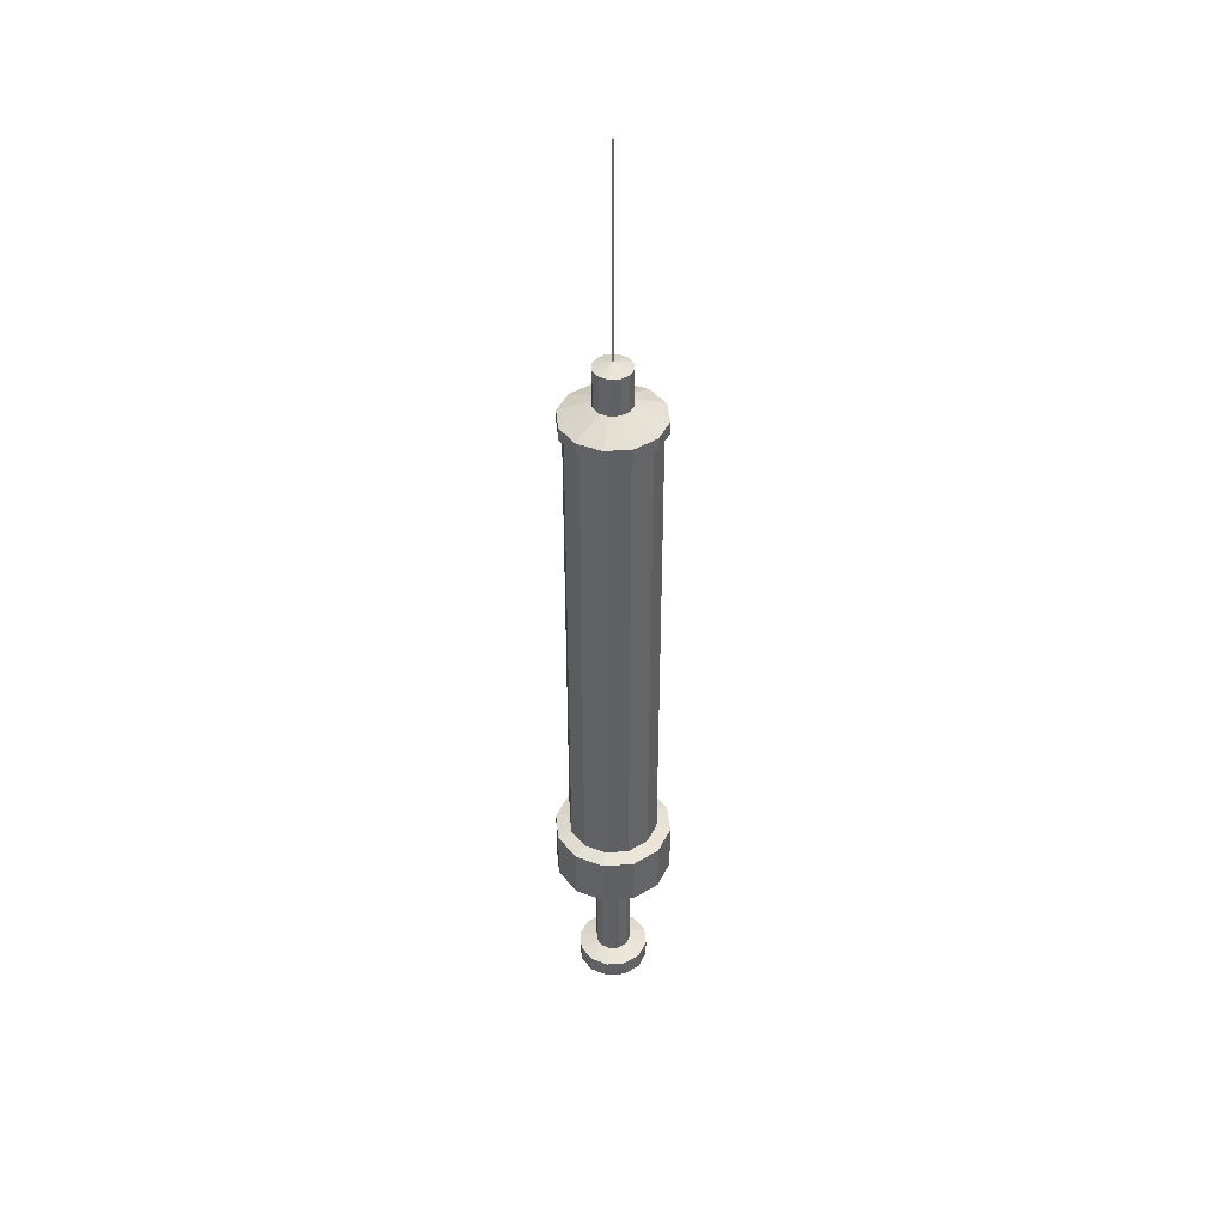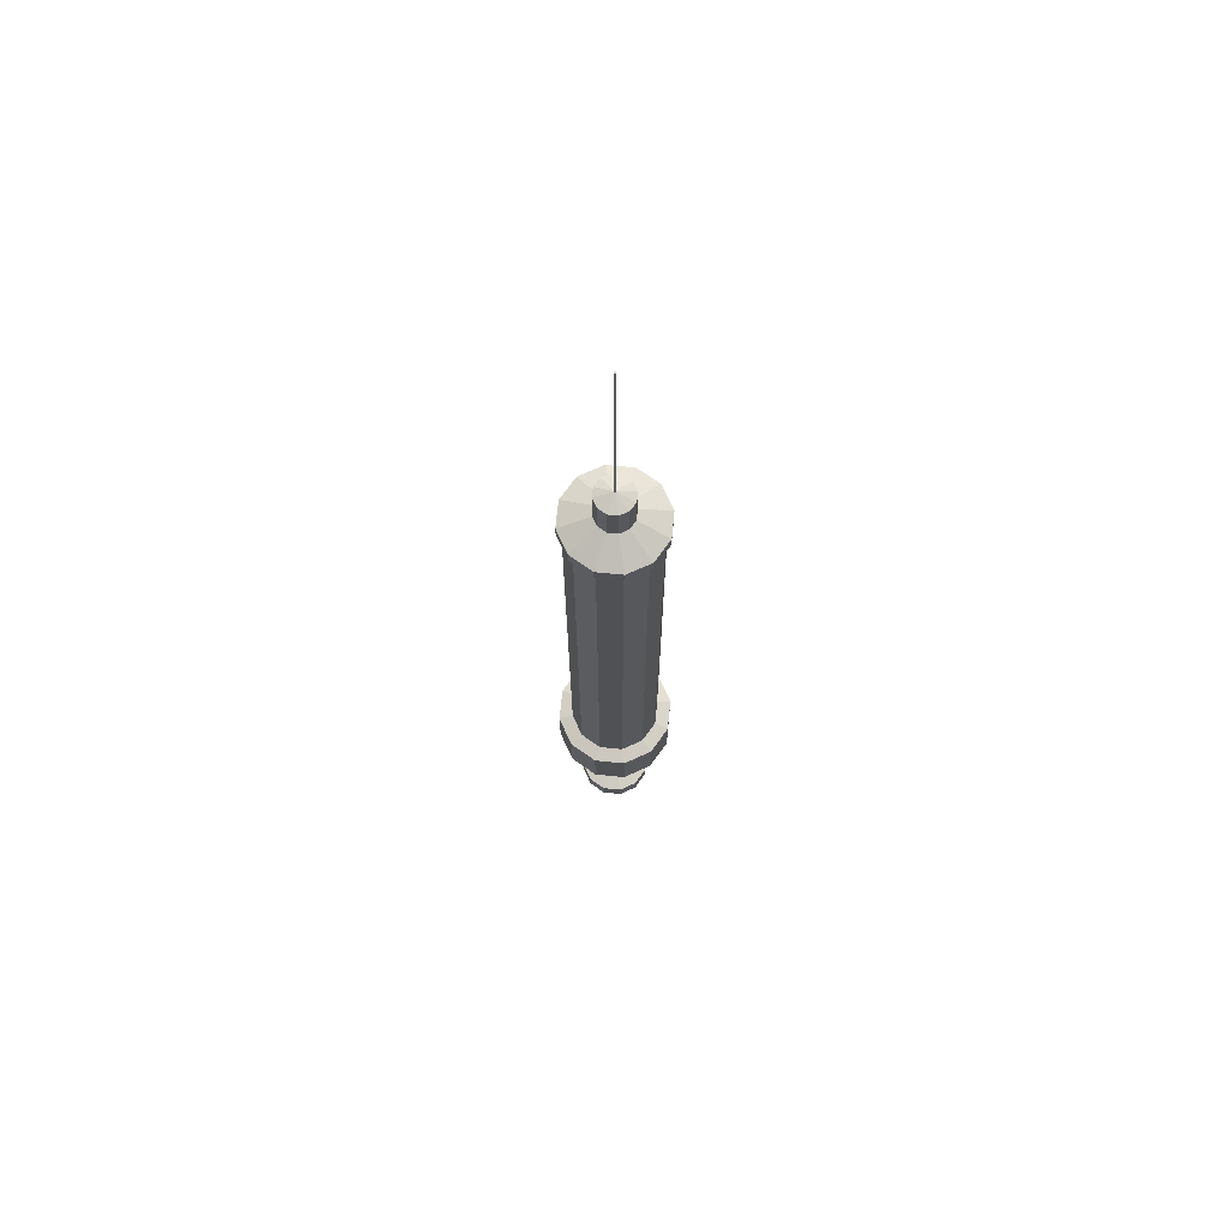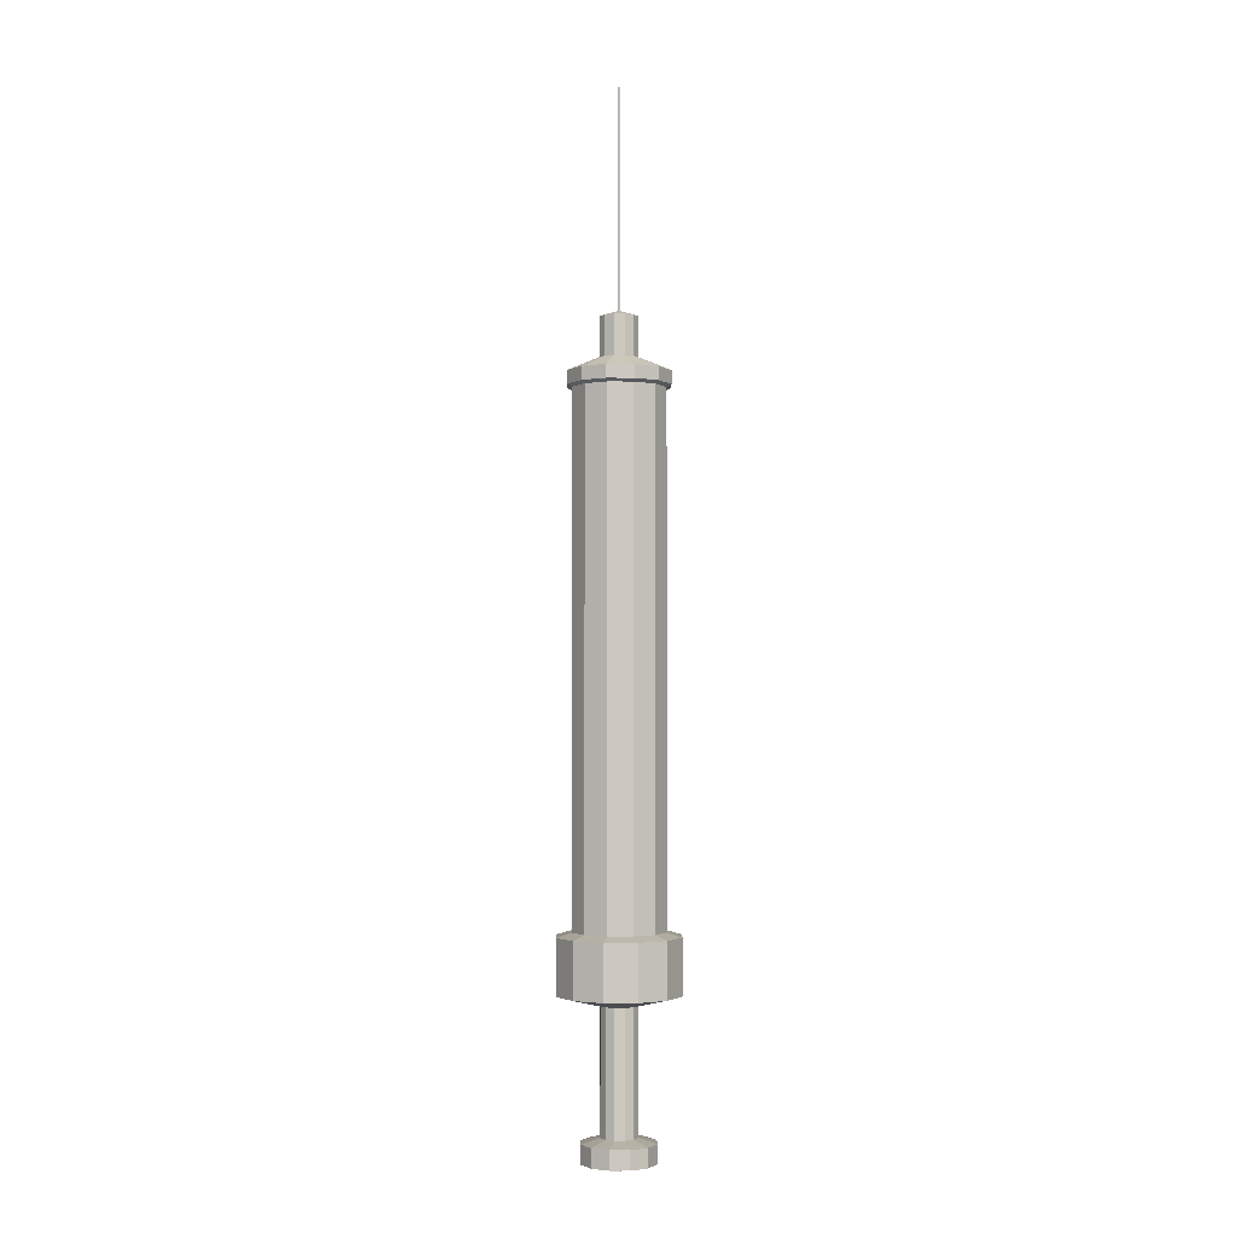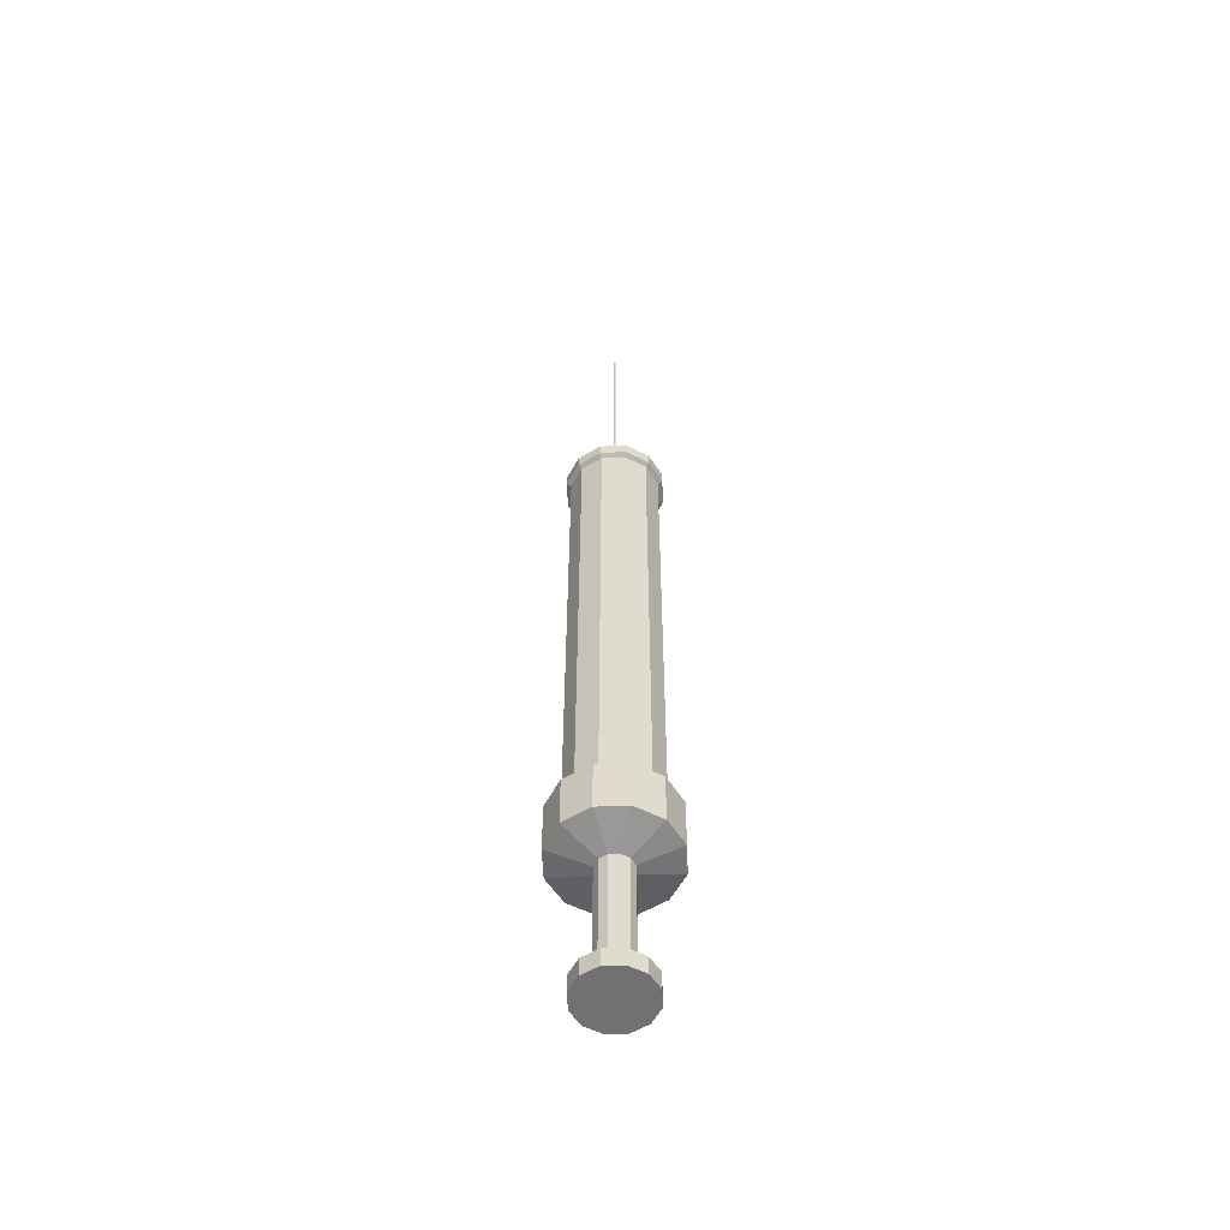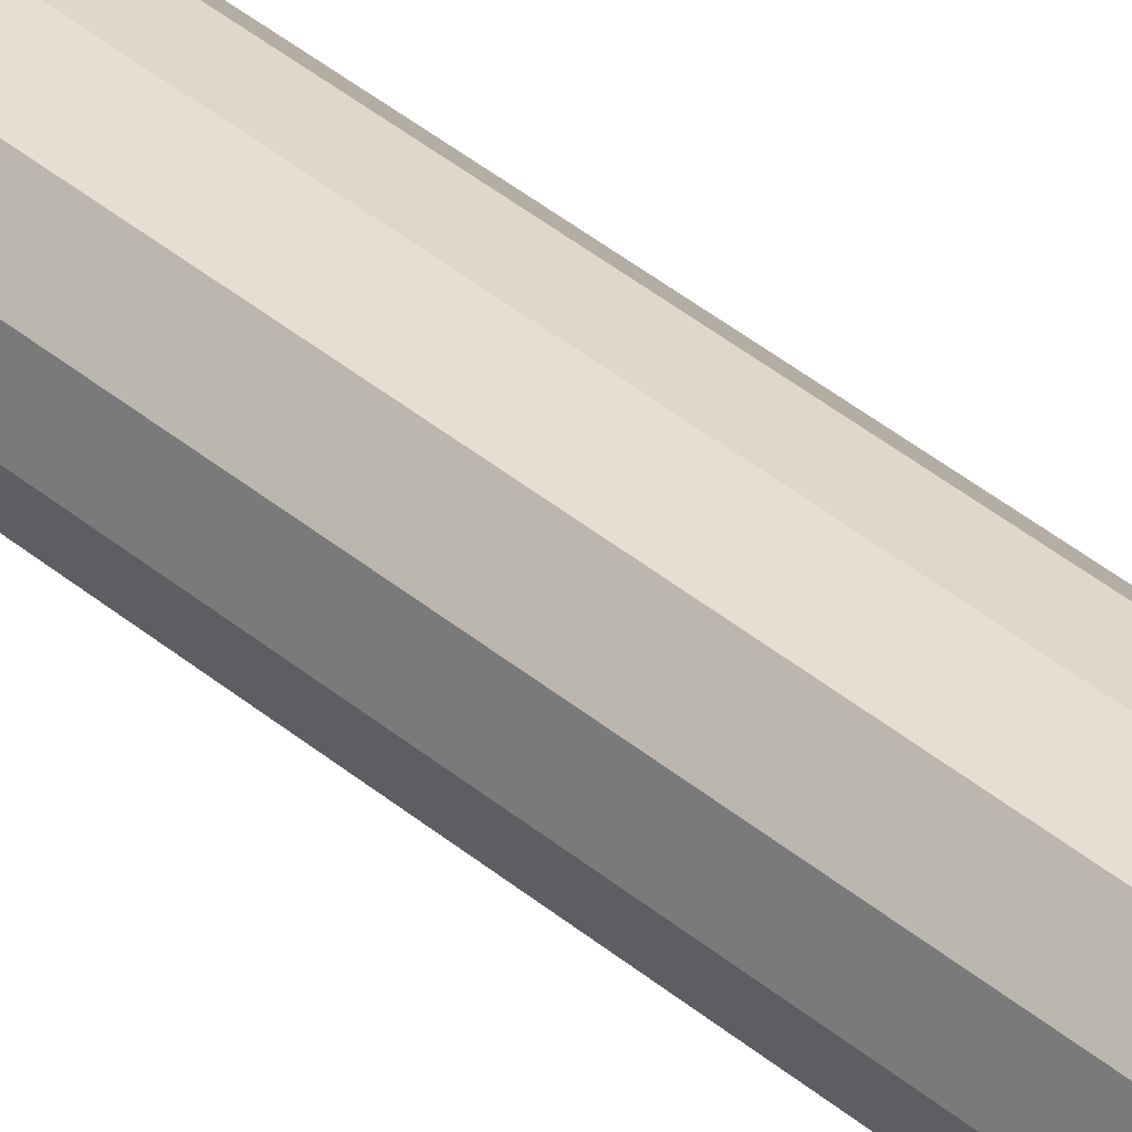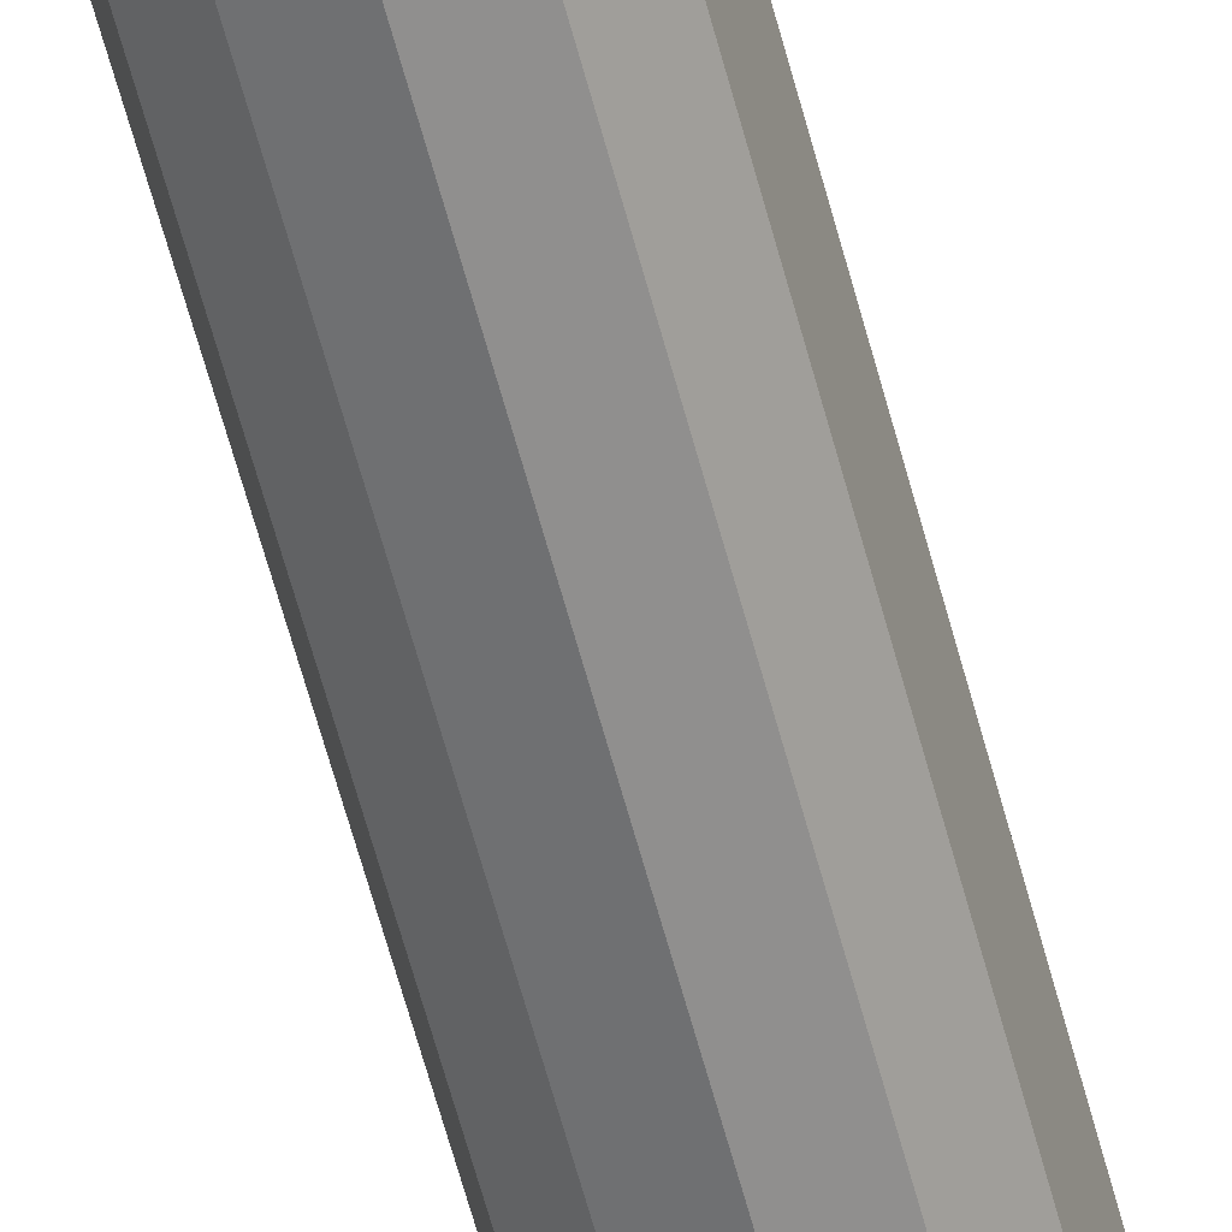
<metadata>
{"format":"obj","ext":"obj","renderer":"f3d","projection":"perspective","resolution":1024,"background":"white","views":[{"elev":42.4,"azim":159.6,"up":"+Y"},{"elev":69.8,"azim":-159.4,"up":"+Y"},{"elev":-2.4,"azim":43.7,"up":"+Y"},{"elev":-55.3,"azim":-72.8,"up":"+Y"},{"elev":41.7,"azim":-45.0,"up":"+Z"},{"elev":-61.4,"azim":-165.2,"up":"+Z"}]}
</metadata>
<code>
o Cylinder_Cylinder.001
v 0 0.05283 -0.01139
v 0 0.1788 -0.01139
v 0.005697 0.05283 -0.009867
v 0.005697 0.1788 -0.009867
v 0.009867 0.05283 -0.005697
v 0.009867 0.1788 -0.005697
v 0.01139 0.05283 -0
v 0.01139 0.1788 -0
v 0.009867 0.05283 0.005697
v 0.009867 0.1788 0.005697
v 0.005697 0.05283 0.009867
v 0.005697 0.1788 0.009867
v 0 0.05283 0.01139
v 0 0.1788 0.01139
v -0.005697 0.05283 0.009867
v -0.005697 0.1788 0.009867
v -0.009867 0.05283 0.005697
v -0.009867 0.1788 0.005697
v -0.01139 0.05283 -0
v -0.01139 0.1788 -0
v -0.009867 0.05283 -0.005697
v -0.009867 0.1788 -0.005697
v -0.005697 0.05283 -0.009867
v -0.005697 0.1788 -0.009867
v 0 0.05176 -0.015
v 0.0075 0.05176 -0.01299
v 0.01299 0.05176 -0.0075
v 0.015 0.05176 -0
v 0.01299 0.05176 0.0075
v 0.0075 0.05176 0.01299
v 0 0.05176 0.015
v -0.0075 0.05176 0.01299
v -0.01299 0.05176 0.0075
v -0.015 0.05176 -0
v -0.01299 0.05176 -0.0075
v -0.0075 0.05176 -0.01299
v 0 0.03833 -0.015
v 0.0075 0.03833 -0.01299
v 0.01299 0.03833 -0.0075
v 0.015 0.03833 -0
v 0.01299 0.03833 0.0075
v 0.0075 0.03833 0.01299
v 0 0.03833 0.015
v -0.0075 0.03833 0.01299
v -0.01299 0.03833 0.0075
v -0.015 0.03833 -0
v -0.01299 0.03833 -0.0075
v -0.0075 0.03833 -0.01299
v 0 0.03582 -0.004481
v 0.002241 0.03582 -0.003881
v 0.003881 0.03582 -0.002241
v 0.004481 0.03582 -0
v 0.003881 0.03582 0.002241
v 0.002241 0.03582 0.003881
v 0 0.03582 0.004481
v -0.002241 0.03582 0.003881
v -0.003881 0.03582 0.002241
v -0.004481 0.03582 -0
v -0.003881 0.03582 -0.002241
v -0.002241 0.03582 -0.003881
v 0 0.005819 -0.004481
v 0.002241 0.005819 -0.003881
v 0.003881 0.005819 -0.002241
v 0.004481 0.005819 -0
v 0.003881 0.005819 0.002241
v 0.002241 0.005819 0.003881
v 0 0.005819 0.004481
v -0.002241 0.005819 0.003881
v -0.003881 0.005819 0.002241
v -0.004481 0.005819 0
v -0.003881 0.005819 -0.002241
v -0.002241 0.005819 -0.003881
v 0 0.004605 -0.009127
v 0.004564 0.004605 -0.007904
v 0.007904 0.004605 -0.004564
v 0.009127 0.004605 -0
v 0.007904 0.004605 0.004564
v 0.004564 0.004605 0.007904
v 0 0.004605 0.009127
v -0.004564 0.004605 0.007904
v -0.007904 0.004605 0.004564
v -0.009127 0.004605 0
v -0.007904 0.004605 -0.004564
v -0.004564 0.004605 -0.007904
v 0 0 -0.009127
v 0.004564 0 -0.007904
v 0.007904 0 -0.004564
v 0.009127 0 -0
v 0.007904 0 0.004564
v 0.004564 0 0.007904
v 0 0 0.009127
v -0.004564 0 0.007904
v -0.007904 0 0.004564
v -0.009127 0 0
v -0.007904 0 -0.004564
v -0.004564 0 -0.007904
v 0 0.1794 -0.01258
v 0.00629 0.1794 -0.0109
v 0.0109 0.1794 -0.00629
v 0.01258 0.1794 -0
v 0.0109 0.1794 0.00629
v 0.00629 0.1794 0.0109
v 0 0.1794 0.01258
v -0.00629 0.1794 0.0109
v -0.0109 0.1794 0.00629
v -0.01258 0.1794 -0
v -0.0109 0.1794 -0.00629
v -0.00629 0.1794 -0.0109
v 0 0.1826 -0.01258
v 0.00629 0.1826 -0.0109
v 0.0109 0.1826 -0.00629
v 0.01258 0.1826 -0
v 0.0109 0.1826 0.00629
v 0.00629 0.1826 0.0109
v 0 0.1826 0.01258
v -0.00629 0.1826 0.0109
v -0.0109 0.1826 0.00629
v -0.01258 0.1826 -0
v -0.0109 0.1826 -0.00629
v -0.00629 0.1826 -0.0109
v 0 0.186 -0.004742
v 0.002371 0.186 -0.004106
v 0.004106 0.186 -0.002371
v 0.004742 0.186 -0
v 0.004106 0.186 0.002371
v 0.002371 0.186 0.004106
v 0 0.186 0.004742
v -0.002371 0.186 0.004106
v -0.004106 0.186 0.002371
v -0.004742 0.186 -0
v -0.004106 0.186 -0.002371
v -0.002371 0.186 -0.004106
v 0 0.1874 -0.004742
v 0.002371 0.1874 -0.004106
v 0.004106 0.1874 -0.002371
v 0.004742 0.1874 -0
v 0.004106 0.1874 0.002371
v 0.002371 0.1874 0.004106
v 0 0.1874 0.004742
v -0.002371 0.1874 0.004106
v -0.004106 0.1874 0.002371
v -0.004742 0.1874 -0
v -0.004106 0.1874 -0.002371
v -0.002371 0.1874 -0.004106
v 0 0.1956 -0.004742
v 0.002371 0.1956 -0.004106
v 0.004106 0.1956 -0.002371
v 0.004742 0.1956 -0
v 0.004106 0.1956 0.002371
v 0.002371 0.1956 0.004106
v 0 0.1956 0.004742
v -0.002371 0.1956 0.004106
v -0.004106 0.1956 0.002371
v -0.004742 0.1956 -0
v -0.004106 0.1956 -0.002371
v -0.002371 0.1956 -0.004106
v 0 0.197 -0.000279
v 0.000139 0.197 -0.000242
v 0.000242 0.197 -0.00014
v 0.000279 0.197 -0
v 0.000242 0.197 0.000139
v 0.000139 0.197 0.000242
v 0 0.197 0.000279
v -0.000139 0.197 0.000242
v -0.000242 0.197 0.000139
v -0.000279 0.197 -0
v -0.000242 0.197 -0.00014
v -0.000139 0.197 -0.000242
v 0 0.25 -0.000279
v 0.000139 0.25 -0.000242
v 0.000242 0.25 -0.00014
v 0.000279 0.25 -0
v 0.000242 0.25 0.000139
v 0.000139 0.25 0.000241
v 0 0.25 0.000279
v -0.000139 0.25 0.000241
v -0.000242 0.25 0.000139
v -0.000279 0.25 -0
v -0.000242 0.25 -0.00014
v -0.000139 0.25 -0.000242
f 2 4 3
f 4 6 5
f 6 8 7
f 8 10 9
f 9 10 12
f 12 14 13
f 14 16 15
f 16 18 17
f 18 20 19
f 20 22 21
f 24 108 97
f 24 2 1
f 22 24 23
f 1 25 36
f 25 37 48
f 23 36 35
f 19 21 35
f 17 19 34
f 17 33 32
f 13 15 32
f 13 31 30
f 11 30 29
f 9 29 28
f 7 28 27
f 5 27 26
f 3 26 25
f 48 37 49
f 36 48 47
f 35 47 46
f 34 46 45
f 33 45 44
f 32 44 43
f 31 43 42
f 29 30 42
f 28 29 41
f 27 28 40
f 26 27 39
f 25 26 38
f 60 49 61
f 48 60 59
f 47 59 58
f 45 46 58
f 44 45 57
f 43 44 56
f 42 43 55
f 42 54 53
f 40 41 53
f 40 52 51
f 39 51 50
f 38 50 49
f 61 73 84
f 60 72 71
f 59 71 70
f 58 70 69
f 57 69 68
f 56 68 67
f 54 55 67
f 54 66 65
f 53 65 64
f 52 64 63
f 51 63 62
f 50 62 61
f 73 85 96
f 72 84 83
f 70 71 83
f 70 82 81
f 68 69 81
f 68 80 79
f 67 79 78
f 65 66 78
f 65 77 76
f 64 76 75
f 63 75 74
f 62 74 73
f 94 95 96
f 84 96 95
f 83 95 94
f 81 82 94
f 80 81 93
f 80 92 91
f 78 79 91
f 77 78 90
f 77 89 88
f 76 88 87
f 75 87 86
f 74 86 85
f 108 120 109
f 22 107 108
f 20 106 107
f 20 18 105
f 16 104 105
f 14 103 104
f 12 102 103
f 12 10 101
f 10 8 100
f 6 99 100
f 4 98 99
f 2 97 98
f 120 132 121
f 107 119 120
f 106 118 119
f 105 117 118
f 104 116 117
f 103 115 116
f 102 114 115
f 101 113 114
f 100 112 113
f 99 111 112
f 98 110 111
f 98 97 109
f 132 144 133
f 119 131 132
f 119 118 130
f 117 129 130
f 117 116 128
f 115 127 128
f 115 114 126
f 114 113 125
f 112 124 125
f 111 123 124
f 110 122 123
f 109 121 122
f 133 144 156
f 132 131 143
f 130 142 143
f 130 129 141
f 129 128 140
f 128 127 139
f 126 138 139
f 126 125 137
f 125 124 136
f 123 135 136
f 122 134 135
f 121 133 134
f 145 156 168
f 143 155 156
f 142 154 155
f 141 153 154
f 140 152 153
f 139 151 152
f 138 150 151
f 137 149 150
f 136 148 149
f 136 135 147
f 135 134 146
f 133 145 146
f 168 180 169
f 155 167 168
f 155 154 166
f 153 165 166
f 152 164 165
f 151 163 164
f 151 150 162
f 149 161 162
f 149 148 160
f 147 159 160
f 146 158 159
f 145 157 158
f 179 175 171
f 167 179 180
f 166 178 179
f 165 177 178
f 164 176 177
f 163 175 176
f 162 174 175
f 161 173 174
f 160 172 173
f 159 171 172
f 159 158 170
f 157 169 170
f 1 2 3
f 3 4 5
f 5 6 7
f 7 8 9
f 11 9 12
f 11 12 13
f 13 14 15
f 15 16 17
f 17 18 19
f 19 20 21
f 2 24 97
f 23 24 1
f 21 22 23
f 23 1 36
f 36 25 48
f 21 23 35
f 34 19 35
f 33 17 34
f 15 17 32
f 31 13 32
f 11 13 30
f 9 11 29
f 7 9 28
f 5 7 27
f 3 5 26
f 1 3 25
f 60 48 49
f 35 36 47
f 34 35 46
f 33 34 45
f 32 33 44
f 31 32 43
f 30 31 42
f 41 29 42
f 40 28 41
f 39 27 40
f 38 26 39
f 37 25 38
f 72 60 61
f 47 48 59
f 46 47 58
f 57 45 58
f 56 44 57
f 55 43 56
f 54 42 55
f 41 42 53
f 52 40 53
f 39 40 51
f 38 39 50
f 37 38 49
f 72 61 84
f 59 60 71
f 58 59 70
f 57 58 69
f 56 57 68
f 55 56 67
f 66 54 67
f 53 54 65
f 52 53 64
f 51 52 63
f 50 51 62
f 49 50 61
f 84 73 96
f 71 72 83
f 82 70 83
f 69 70 81
f 80 68 81
f 67 68 79
f 66 67 78
f 77 65 78
f 64 65 76
f 63 64 75
f 62 63 74
f 61 62 73
f 96 85 86
f 86 87 88
f 88 89 90
f 92 88 91
f 92 93 94
f 83 84 95
f 88 92 86
f 92 96 86
f 92 94 96
f 82 83 94
f 88 90 91
f 93 81 94
f 92 80 93
f 79 80 91
f 90 78 91
f 89 77 90
f 76 77 88
f 75 76 87
f 74 75 86
f 73 74 85
f 97 108 109
f 24 22 108
f 22 20 107
f 106 20 105
f 18 16 105
f 16 14 104
f 14 12 103
f 102 12 101
f 101 10 100
f 8 6 100
f 6 4 99
f 4 2 98
f 109 120 121
f 108 107 120
f 107 106 119
f 106 105 118
f 105 104 117
f 104 103 116
f 103 102 115
f 102 101 114
f 101 100 113
f 100 99 112
f 99 98 111
f 110 98 109
f 121 132 133
f 120 119 132
f 131 119 130
f 118 117 130
f 129 117 128
f 116 115 128
f 127 115 126
f 126 114 125
f 113 112 125
f 112 111 124
f 111 110 123
f 110 109 122
f 145 133 156
f 144 132 143
f 131 130 143
f 142 130 141
f 141 129 140
f 140 128 139
f 127 126 139
f 138 126 137
f 137 125 136
f 124 123 136
f 123 122 135
f 122 121 134
f 157 145 168
f 144 143 156
f 143 142 155
f 142 141 154
f 141 140 153
f 140 139 152
f 139 138 151
f 138 137 150
f 137 136 149
f 148 136 147
f 147 135 146
f 134 133 146
f 157 168 169
f 156 155 168
f 167 155 166
f 154 153 166
f 153 152 165
f 152 151 164
f 163 151 162
f 150 149 162
f 161 149 160
f 148 147 160
f 147 146 159
f 146 145 158
f 171 170 169
f 169 180 179
f 179 178 177
f 177 176 175
f 175 174 173
f 173 172 171
f 171 169 179
f 179 177 175
f 175 173 171
f 168 167 180
f 167 166 179
f 166 165 178
f 165 164 177
f 164 163 176
f 163 162 175
f 162 161 174
f 161 160 173
f 160 159 172
f 171 159 170
f 158 157 170

</code>
